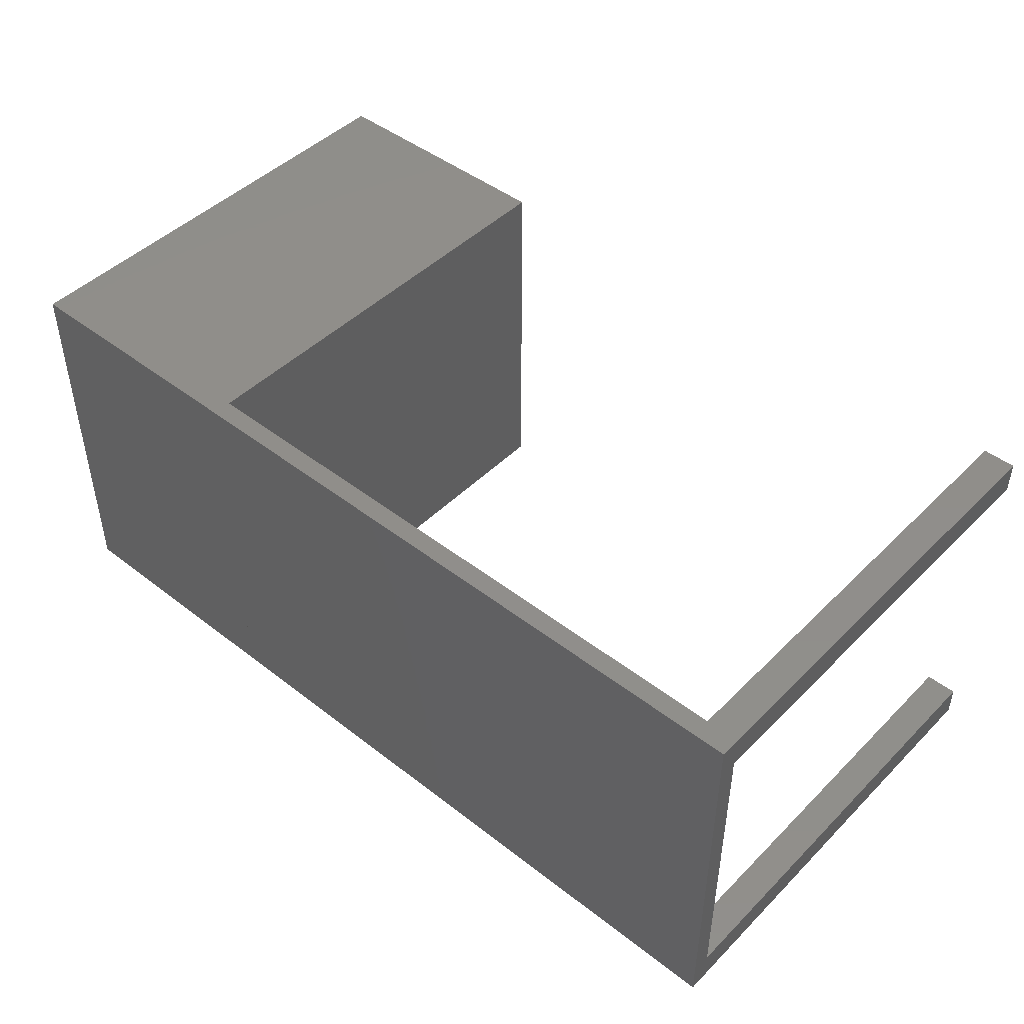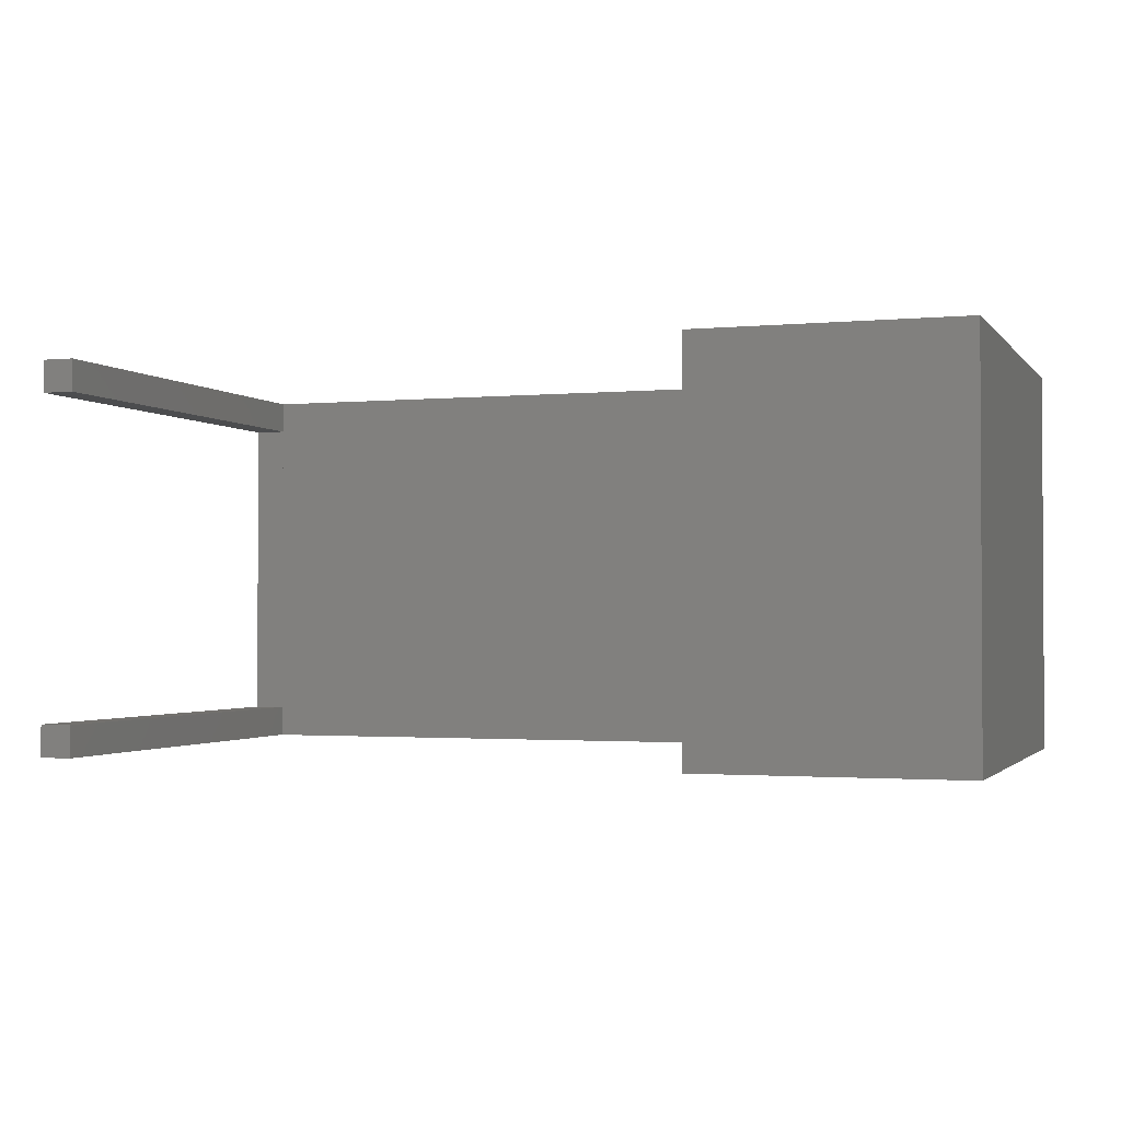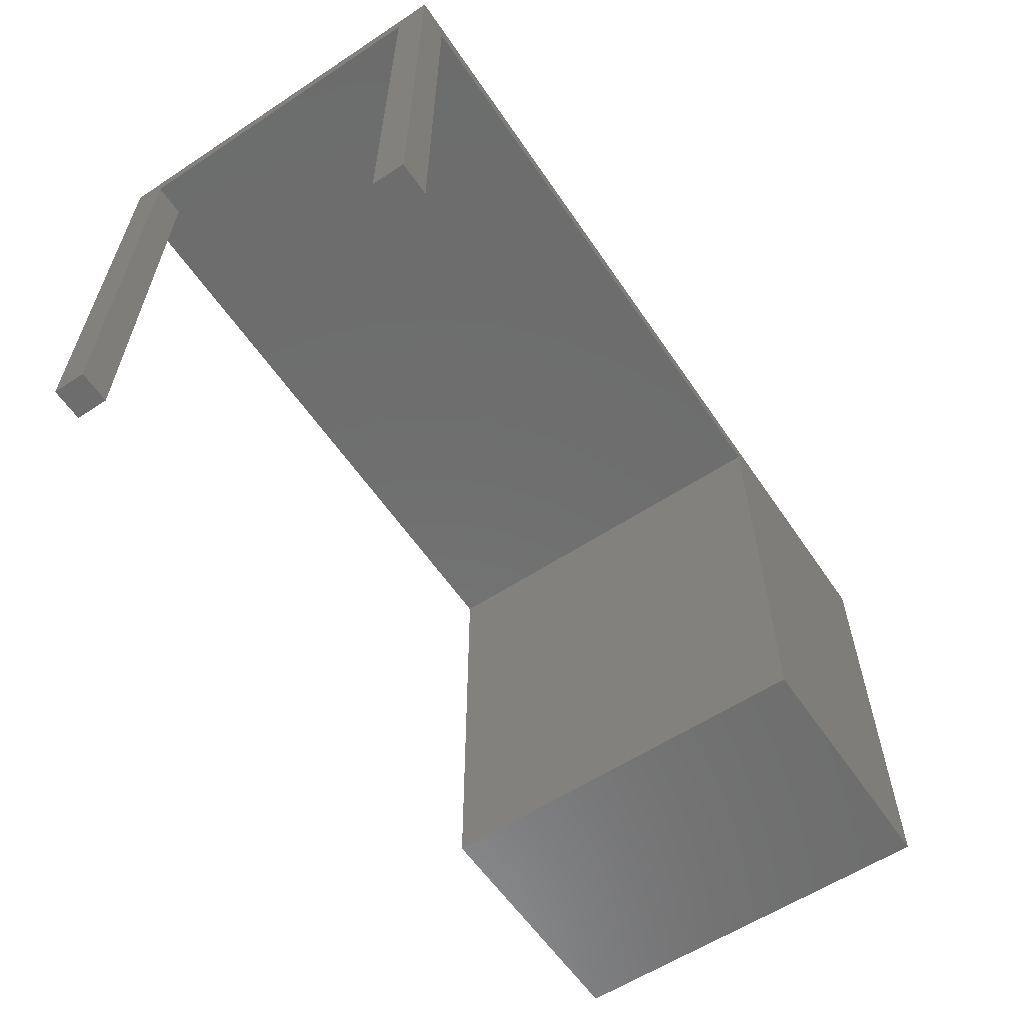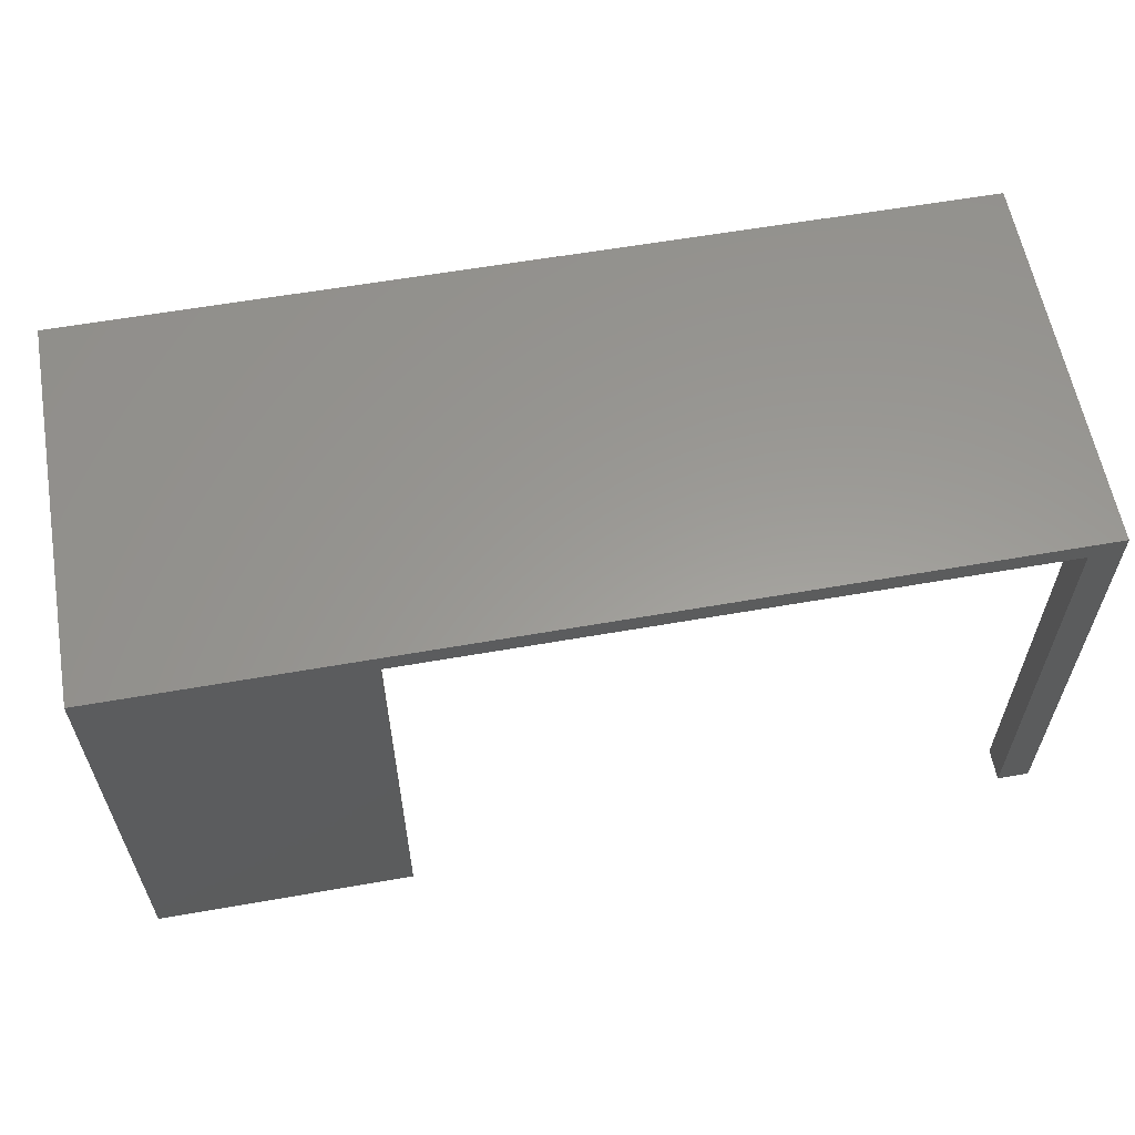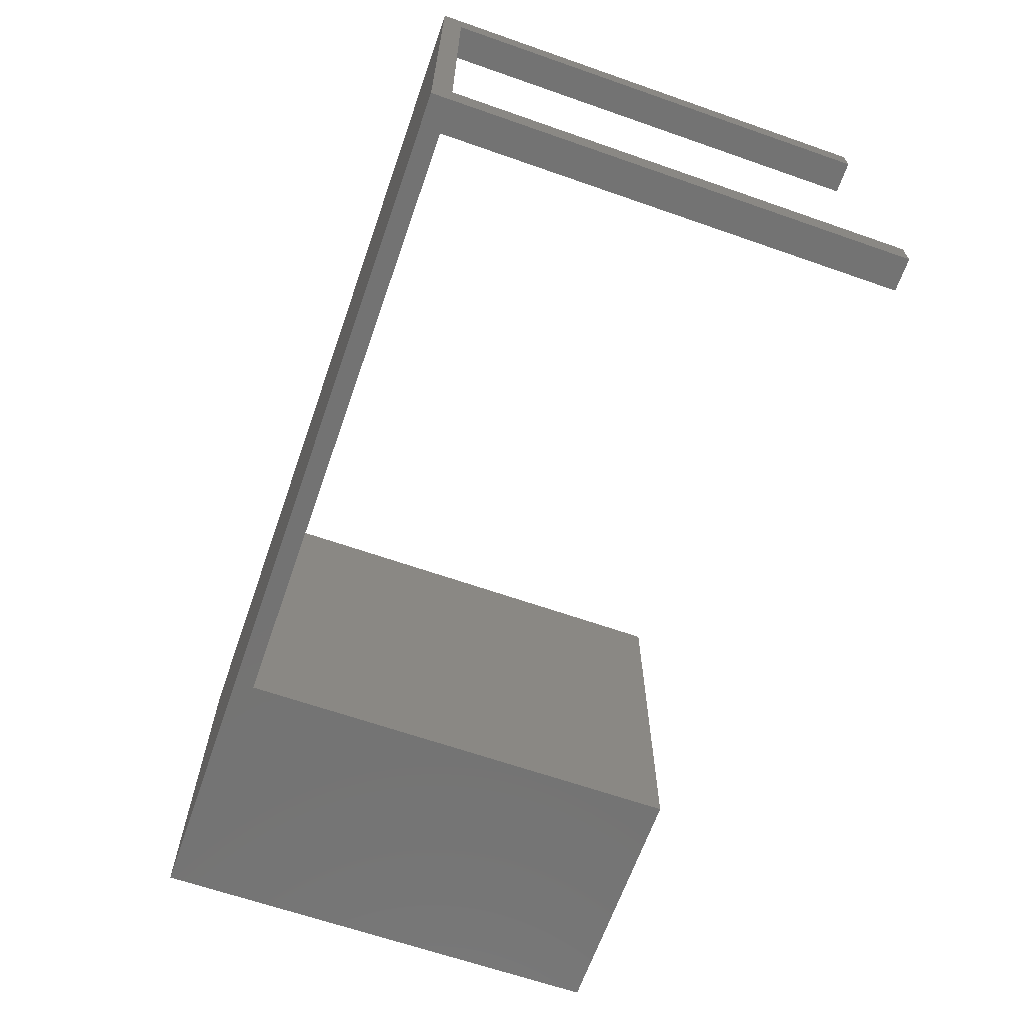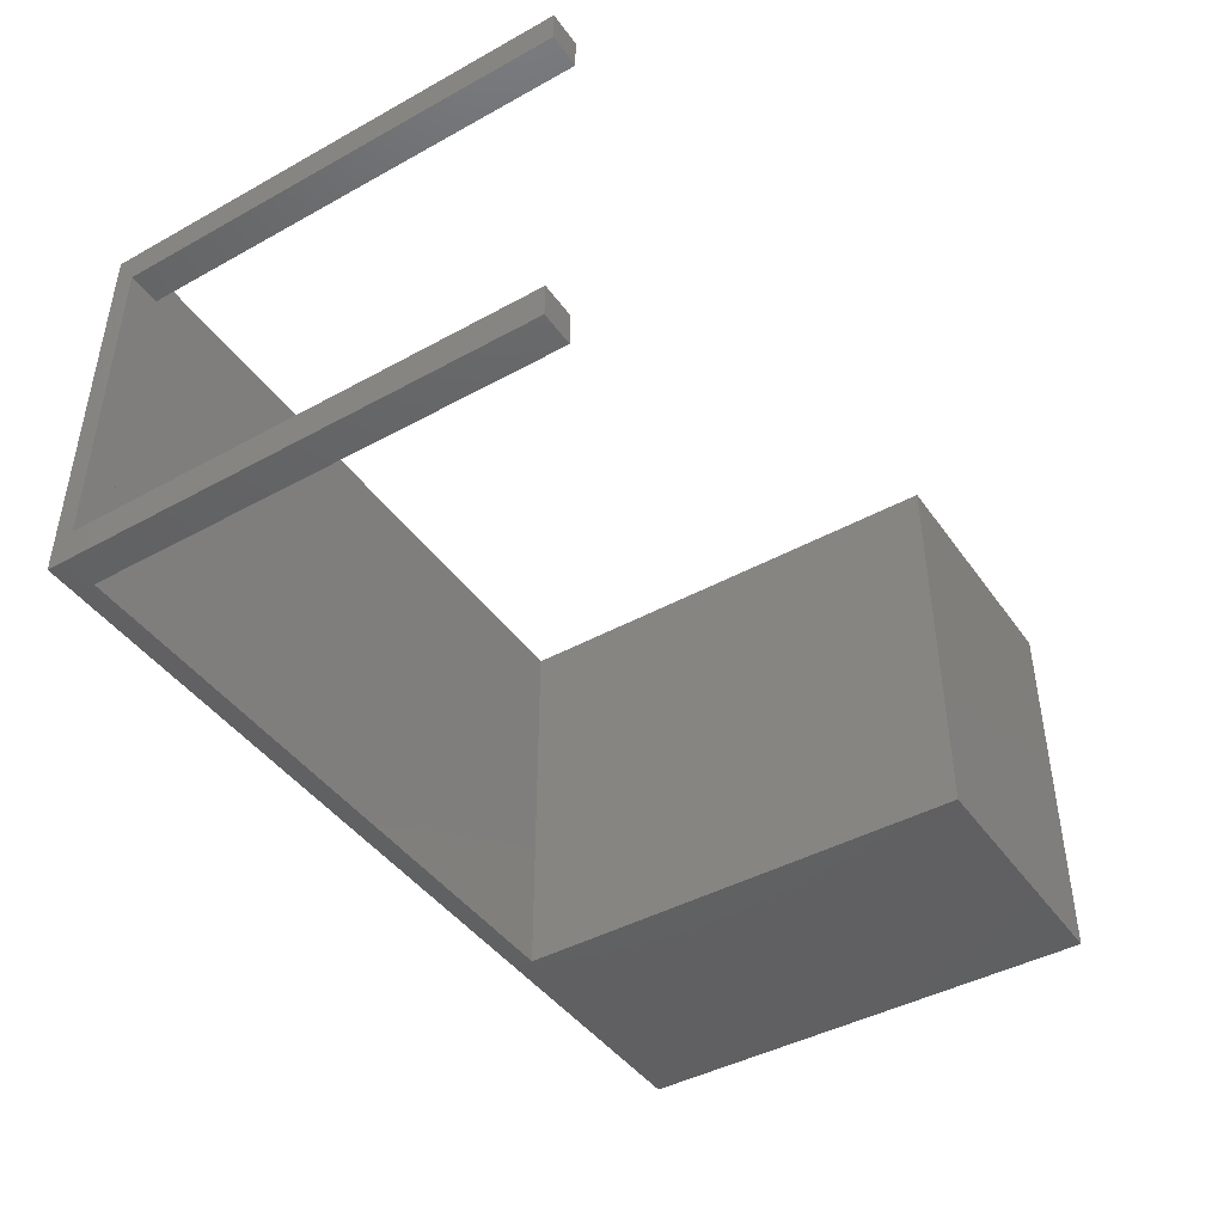
<metadata>
{"format":"stl","ext":"stl","renderer":"f3d","projection":"perspective","resolution":1024,"background":"white","views":[{"elev":46.0,"azim":41.6,"up":"+Y"},{"elev":-1.7,"azim":-160.9,"up":"+Y"},{"elev":-59.3,"azim":124.0,"up":"+Z"},{"elev":59.7,"azim":-10.2,"up":"+Z"},{"elev":-65.4,"azim":70.7,"up":"+Y"},{"elev":-43.6,"azim":122.9,"up":"+Y"}]}
</metadata>
<code>
# stl→obj: 44 verts, 106 faces
v 0.4 0.45 0.73
v 0.4 0.4 0.7
v 0.4 0.4 0.73
v 0.4 0.45 0.7
v 0.45 0.4 0.73
v 0.45 0.4 0.7
v 0.45 0.45 0.73
v 0.45 0.45 0.7
v 1.35 0.4 0.73
v 1.35 0.4 0.7
v 1.4 0.95 0.7
v 1.4 0.45 0.73
v 1.4 0.45 0.7
v 1.4 0.95 0.73
v 1.35 0.45 0.73
v 1.35 0.45 0.7
v 1.4 0.4 0.73
v 1.4 0.45 0
v 1.35 0.4 0
v 1.35 0.45 0
v 1.4 0.4 0
v 1.35 1 0.73
v 1.35 0.95 0.7
v 1.35 0.95 0.73
v 1.35 1 0.7
v 1.4 1 0.73
v 1.4 1 0
v 1.35 0.95 0
v 1.35 1 0
v 1.4 0.95 0
v 0.4 0.4 0
v 0 0.4 0.73
v 0 0.4 0
v 0 1 0.73
v 0 1 0
v 0.45 0.95 0.7
v 0.45 1 0.7
v 0.4 0.95 0.7
v 0.45 0.95 0.73
v 0.4 0.95 0.73
v 0.45 1 0.73
v 0.4 1 0.73
v 0.4 1 0
v 0.4 1 0.7
f 1 2 3
f 2 1 4
f 5 2 6
f 2 5 3
f 7 4 8
f 4 7 1
f 7 6 5
f 6 7 8
f 9 6 10
f 6 9 5
f 5 1 3
f 1 5 7
f 11 12 13
f 12 11 14
f 15 13 16
f 13 15 12
f 15 10 9
f 10 15 16
f 17 15 9
f 15 17 12
f 18 19 20
f 19 18 21
f 18 17 21
f 17 18 12
f 12 18 13
f 16 18 20
f 18 16 13
f 16 19 10
f 19 16 20
f 17 19 21
f 19 17 10
f 10 17 9
f 22 23 24
f 23 22 25
f 14 23 11
f 23 14 24
f 14 22 24
f 22 14 26
f 27 28 29
f 28 27 30
f 27 11 30
f 11 27 14
f 14 27 26
f 25 27 29
f 27 25 26
f 26 25 22
f 25 28 23
f 28 25 29
f 11 28 30
f 28 11 23
f 31 32 33
f 32 31 2
f 32 2 3
f 34 33 32
f 33 34 35
f 11 16 23
f 16 11 13
f 25 36 37
f 36 25 8
f 8 25 6
f 6 25 10
f 10 25 23
f 10 23 16
f 36 4 38
f 4 36 8
f 39 38 36
f 38 39 40
f 37 39 36
f 39 37 41
f 39 42 40
f 42 39 41
f 12 24 15
f 24 12 14
f 9 7 5
f 7 9 39
f 39 9 41
f 41 9 22
f 22 9 15
f 22 15 24
f 7 40 1
f 40 7 39
f 41 25 37
f 25 41 22
f 3 34 32
f 34 3 42
f 42 3 1
f 42 1 40
f 43 33 35
f 33 43 31
f 38 1 4
f 1 38 40
f 34 43 35
f 43 34 44
f 44 34 42
f 37 38 44
f 38 37 36
f 42 37 44
f 37 42 41
f 44 40 38
f 40 44 42
f 8 2 4
f 2 8 6
f 43 2 31
f 2 43 4
f 4 43 38
f 38 43 44

</code>
